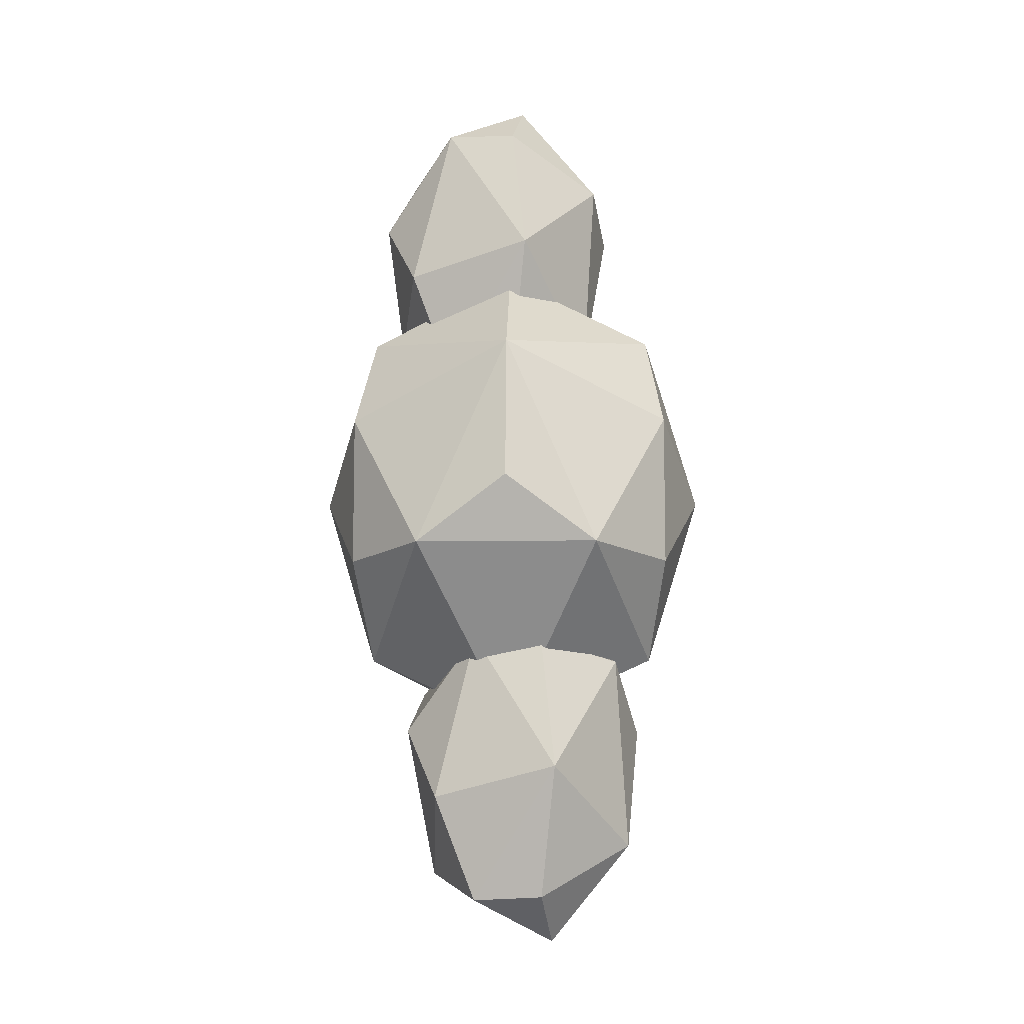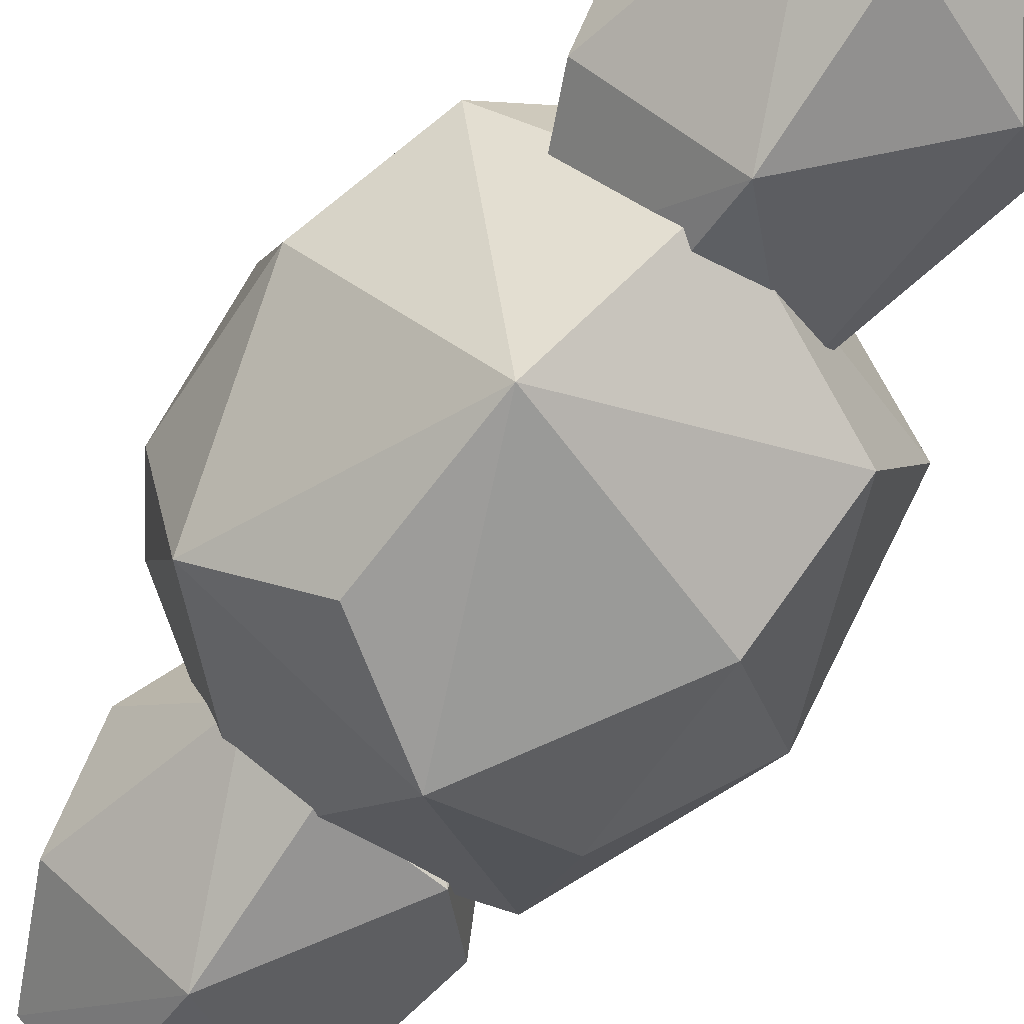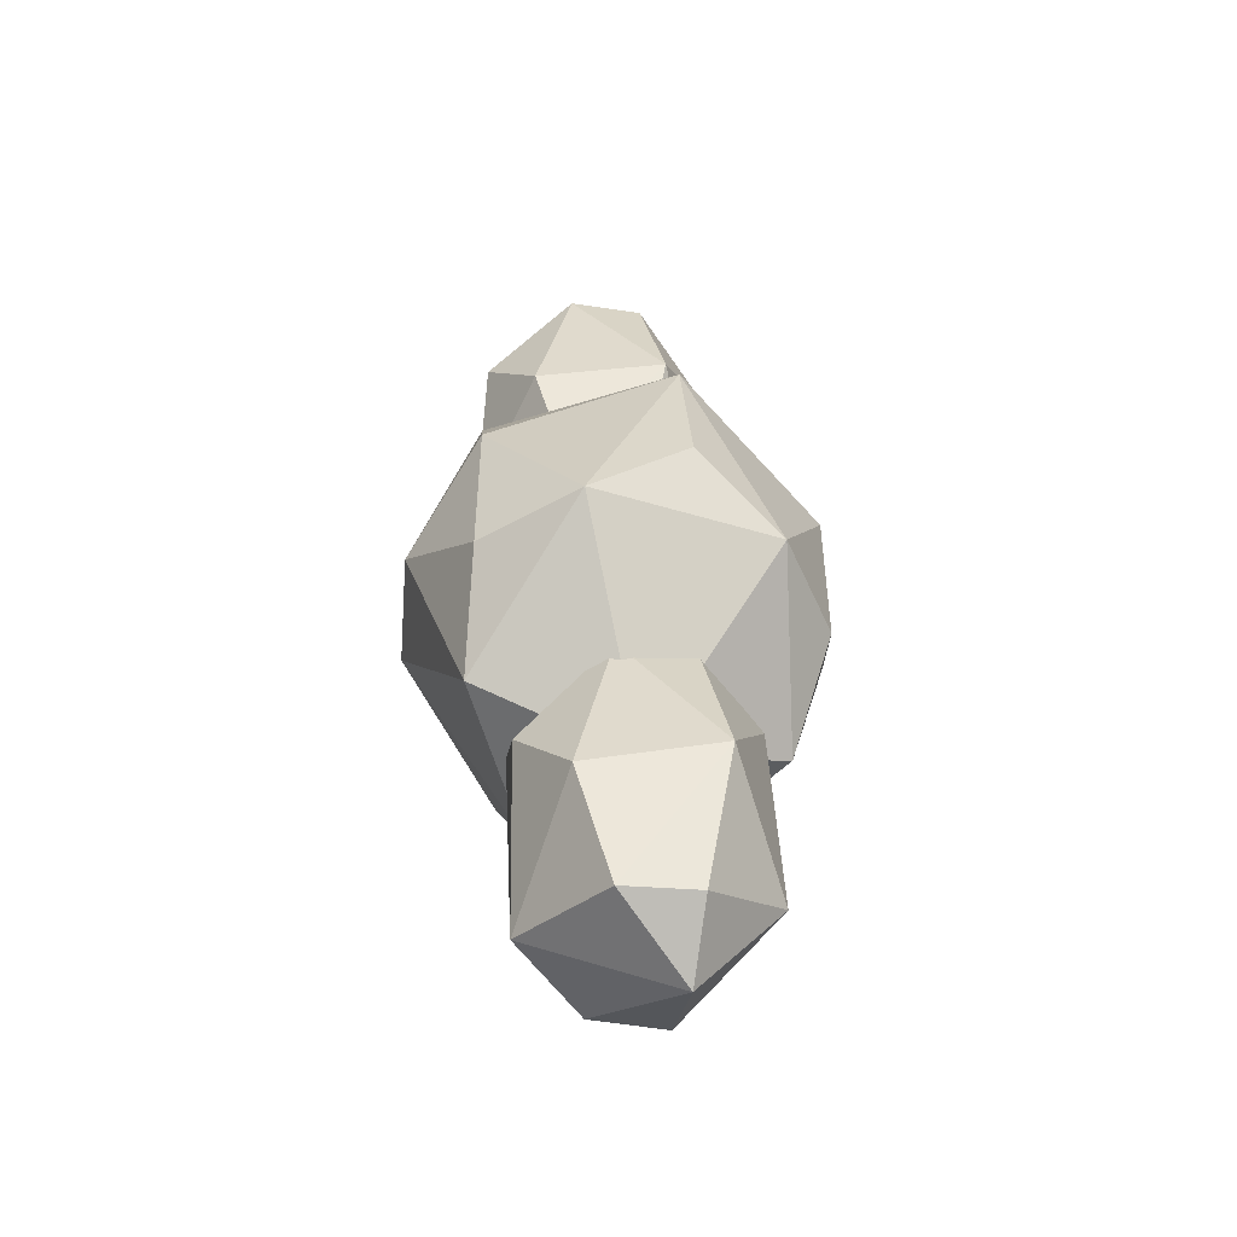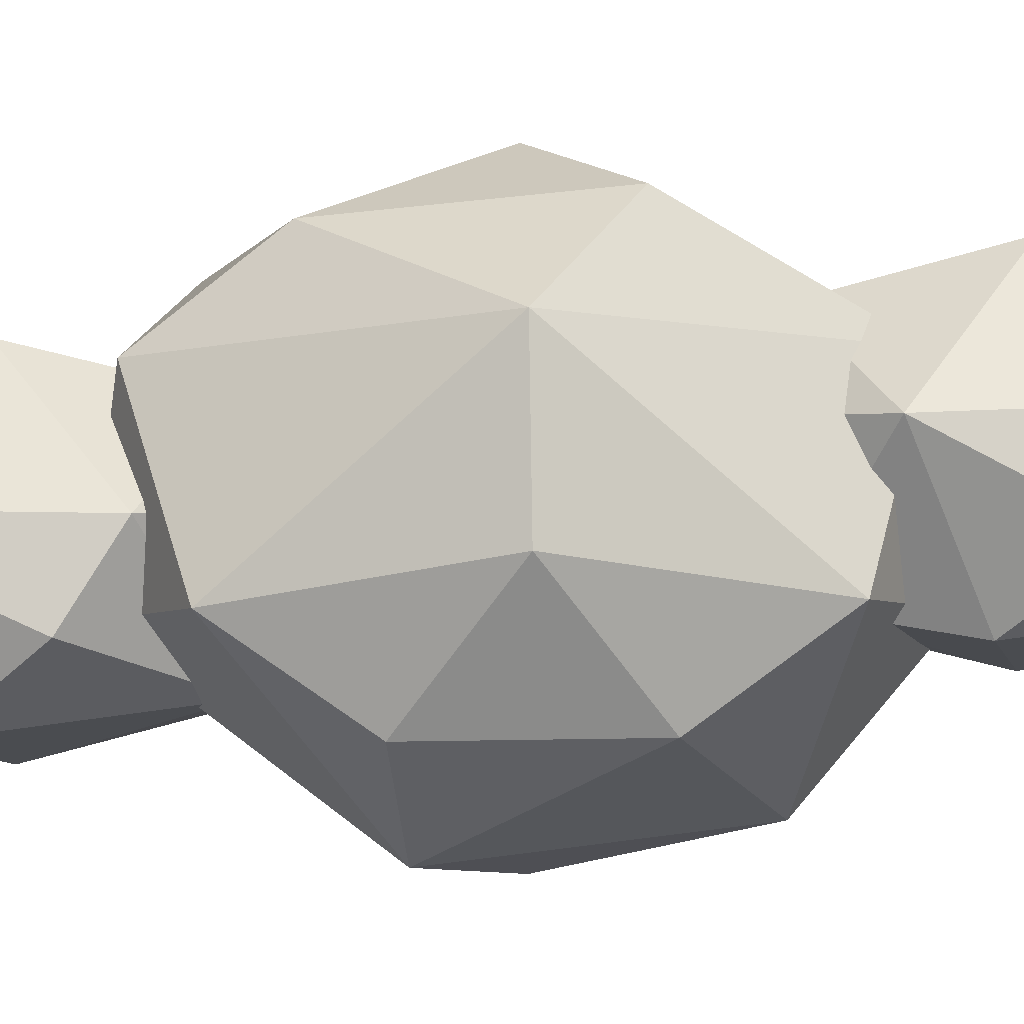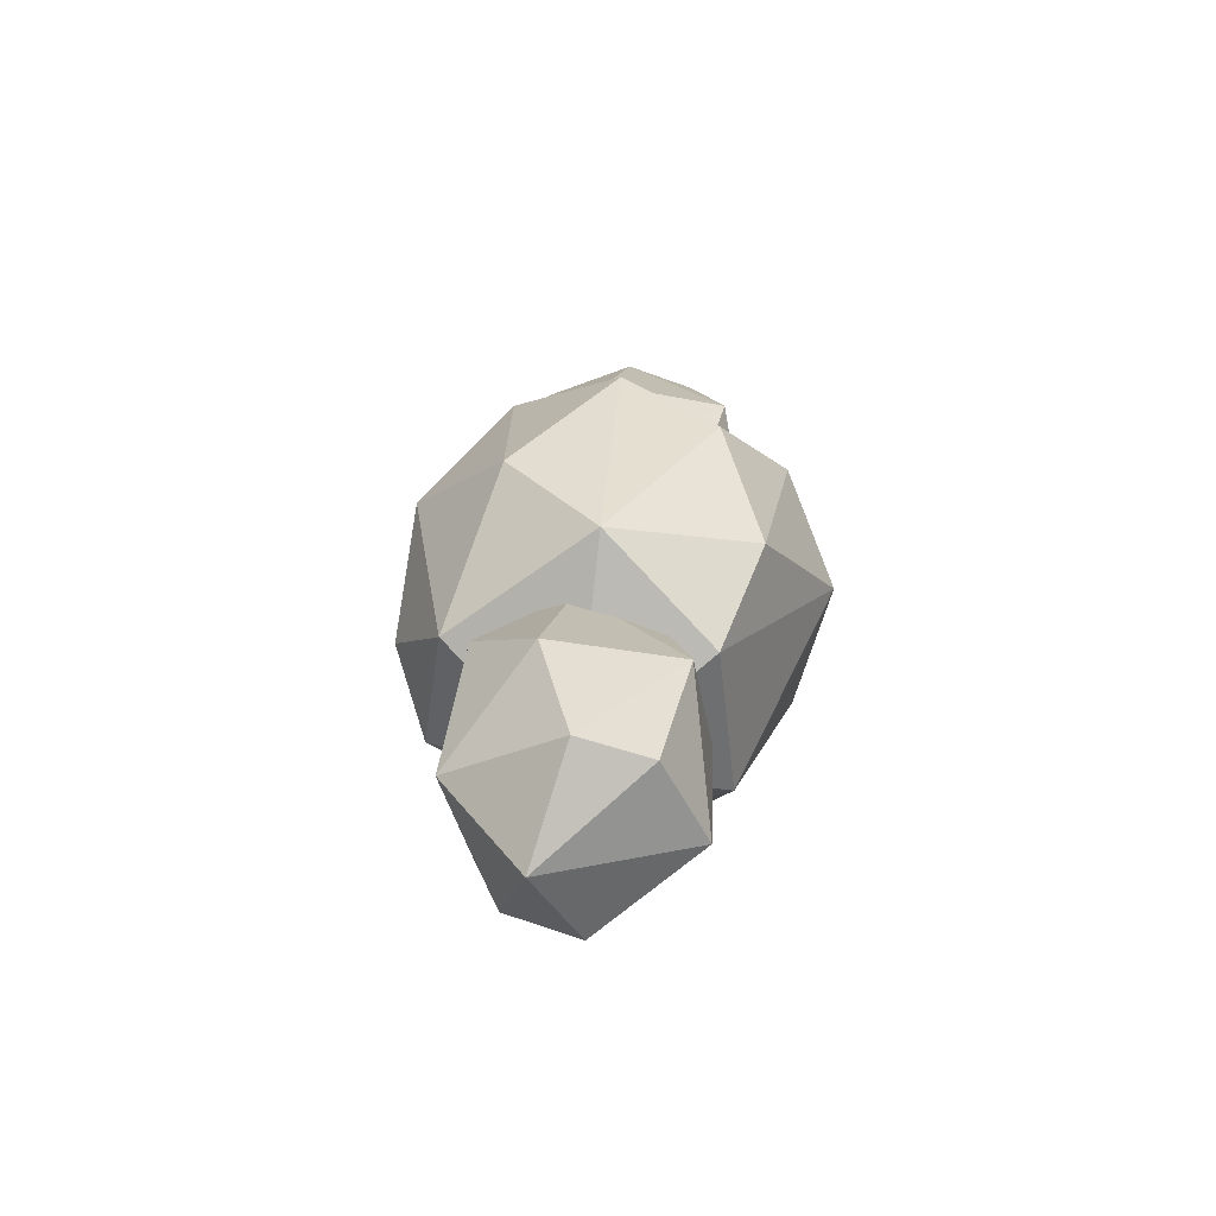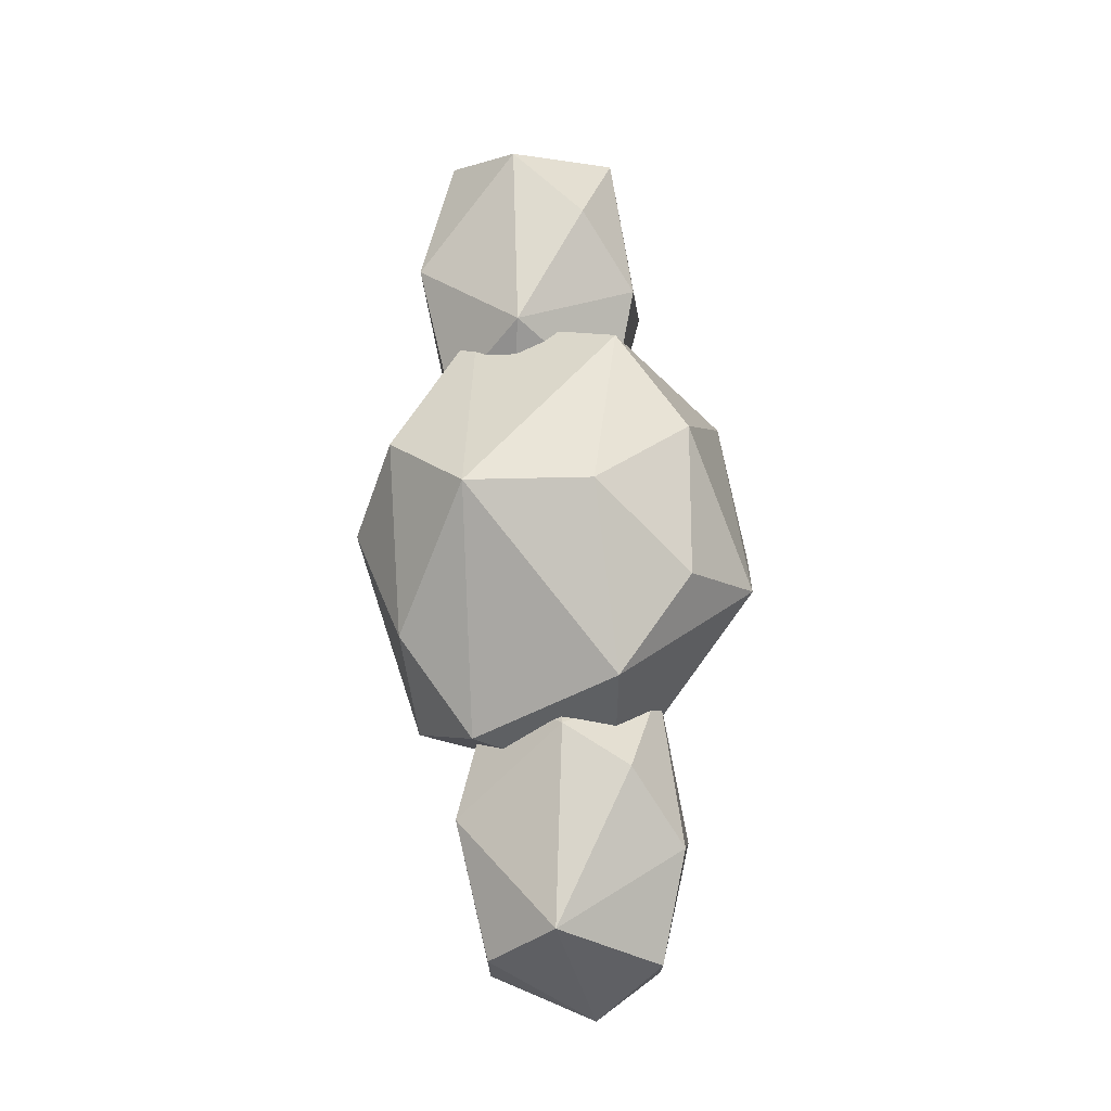
<metadata>
{"format":"obj","ext":"obj","renderer":"f3d","projection":"perspective","resolution":1024,"background":"white","views":[{"elev":-9.1,"azim":-29.8,"up":"+Z"},{"elev":-56.1,"azim":-31.8,"up":"+Y"},{"elev":-48.4,"azim":-50.4,"up":"+Z"},{"elev":37.2,"azim":-91.2,"up":"+Y"},{"elev":-66.6,"azim":118.2,"up":"+Z"},{"elev":-19.6,"azim":-132.0,"up":"+Z"}]}
</metadata>
<code>
g Cloud2
v 0.7447 0.5074 1.197
v -1.185 0.5083 -0.4465
v -0.2089 0.898 -1.666
v 0.003379 1.967 1.494
v -0.9847 1.576 -1.197
v 1.185 1.964 0.4465
v 0.121 2.621 0.4465
v 0.5923 0.05139 0.5169
v 1.185 0.5039 -0
v 0.5923 0.05139 -0.5169
v -0.7321 0.0514 -0
v -0.6301 0.2165 0.9941
v -0.121 -0.1491 -0.4465
v 0.7447 0.5074 -1.197
v 1.324 1.236 -0.5169
v -0.2089 0.898 1.666
v 1.186 1.162 1.008
v -1.324 1.236 0.5169
v -0.9847 1.576 1.197
v -1.324 1.236 -0.5169
v -1.185 1.968 -0
v 0.003379 1.967 -1.494
v 0.9243 1.683 -1.241
v 0.7321 2.421 -0
v -0.5825 2.566 0
v 0.2262 2.421 -0.8363
v -0.2009 0.4703 -1.082
v -0.8414 0.858 -2.194
v -0.2009 0.4703 -2.887
v 0.4398 0.4871 -1.22
v 0.5232 0.4666 -2.539
v -0.2426 0.2159 -1.985
v 0.8255 0.7946 -1.717
v 0.8414 1.258 -2.194
v 0.5587 1.317 -1.057
v -0.5587 0.7995 -1.057
v -0.5587 0.7995 -2.912
v 0.07904 0.7994 -3.212
v -0.07904 1.317 -0.757
v -0.8255 1.322 -1.717
v 0.5587 1.317 -2.912
v 0.2009 1.646 -1.082
v 0.2426 1.9 -1.985
v -0.5232 1.65 -1.43
v -0.4398 1.629 -2.75
v 0.2009 1.646 -2.887
v -0.2009 0.8741 2.795
v -0.8414 1.262 1.683
v -0.2009 0.8741 0.9905
v 0.5232 0.8704 2.448
v 0.4398 0.8908 1.128
v -0.2426 0.6197 1.893
v 0.8255 1.198 2.16
v 0.8414 1.662 1.683
v 0.07904 1.203 3.12
v 0.5587 1.72 2.82
v -0.5587 1.203 2.82
v -0.5587 1.203 0.9652
v -0.07904 1.72 0.6652
v -0.8255 1.725 2.16
v 0.5587 1.72 0.9652
v 0.2009 2.05 2.795
v 0.2426 2.304 1.893
v -0.4398 2.033 2.658
v -0.5232 2.053 1.338
v 0.2009 2.05 0.9905
f 13 8 12
f 1 8 9
f 13 12 11
f 1 9 17
f 2 12 18
f 3 2 5
f 2 18 20
f 14 23 15
f 4 6 7
f 19 4 25
f 5 21 25
f 6 23 24
f 24 26 7
f 24 23 26
f 23 22 26
f 26 25 7
f 26 22 25
f 22 5 25
f 21 19 25
f 25 4 7
f 7 6 24
f 15 23 6
f 3 5 22
f 20 21 5
f 20 18 21
f 18 19 21
f 19 16 4
f 17 6 4
f 23 3 22
f 23 14 3
f 5 2 20
f 18 12 19
f 12 16 19
f 16 17 4
f 16 1 17
f 17 15 6
f 17 9 15
f 9 14 15
f 10 13 14
f 13 3 14
f 13 2 3
f 13 11 2
f 11 12 2
f 9 10 14
f 9 8 10
f 8 13 10
f 12 1 16
f 12 8 1
f 32 30 27
f 32 29 31
f 27 30 39
f 28 36 40
f 31 38 41
f 30 33 35
f 27 39 36
f 29 37 38
f 31 41 34
f 34 41 43
f 43 41 46
f 46 45 43
f 45 44 43
f 45 40 44
f 44 42 43
f 44 39 42
f 42 35 43
f 35 34 43
f 38 45 46
f 38 37 45
f 28 40 45
f 36 39 44
f 33 34 35
f 41 38 46
f 37 28 45
f 40 36 44
f 39 35 42
f 39 30 35
f 33 31 34
f 31 29 38
f 29 32 37
f 32 28 37
f 32 36 28
f 32 27 36
f 33 30 31
f 30 32 31
f 52 50 47
f 52 49 51
f 48 57 60
f 50 53 56
f 47 55 57
f 49 58 59
f 51 61 54
f 54 61 63
f 63 61 66
f 66 65 63
f 66 59 65
f 65 64 63
f 65 60 64
f 64 62 63
f 62 56 63
f 56 54 63
f 58 65 59
f 48 60 65
f 57 55 64
f 55 62 64
f 53 54 56
f 61 59 66
f 61 51 59
f 51 49 59
f 58 48 65
f 60 57 64
f 55 56 62
f 55 50 56
f 53 51 54
f 49 52 58
f 52 48 58
f 52 57 48
f 52 47 57
f 53 50 51
f 50 52 51
f 47 50 55

</code>
